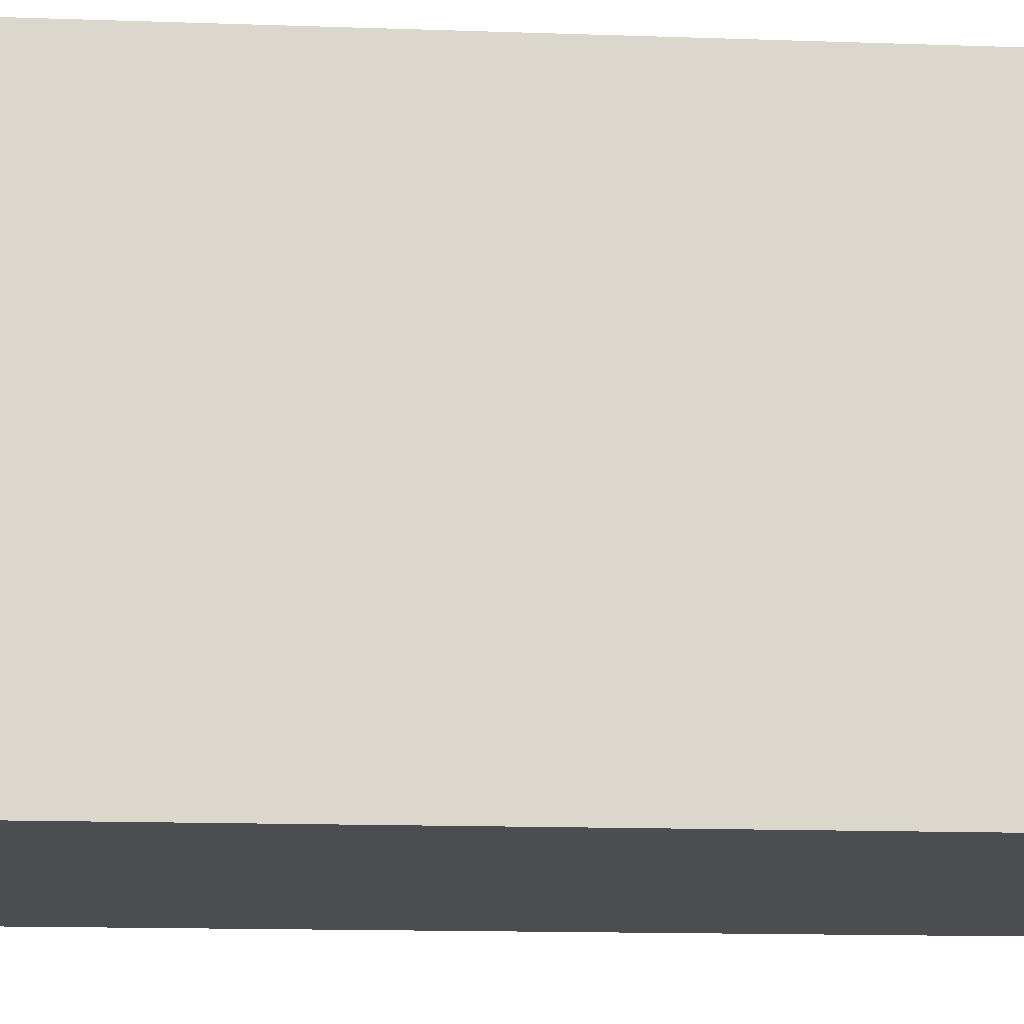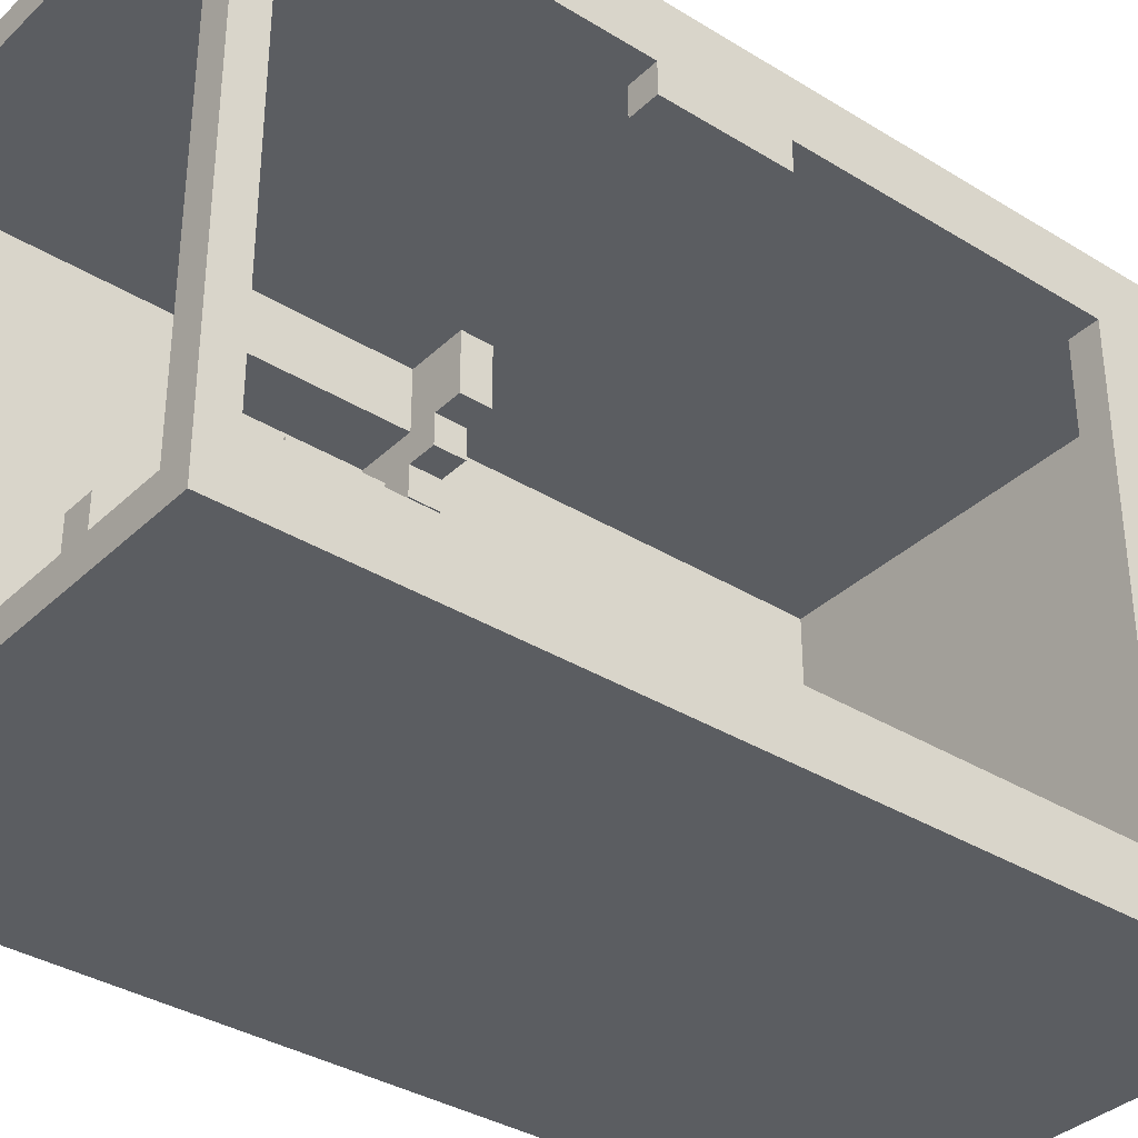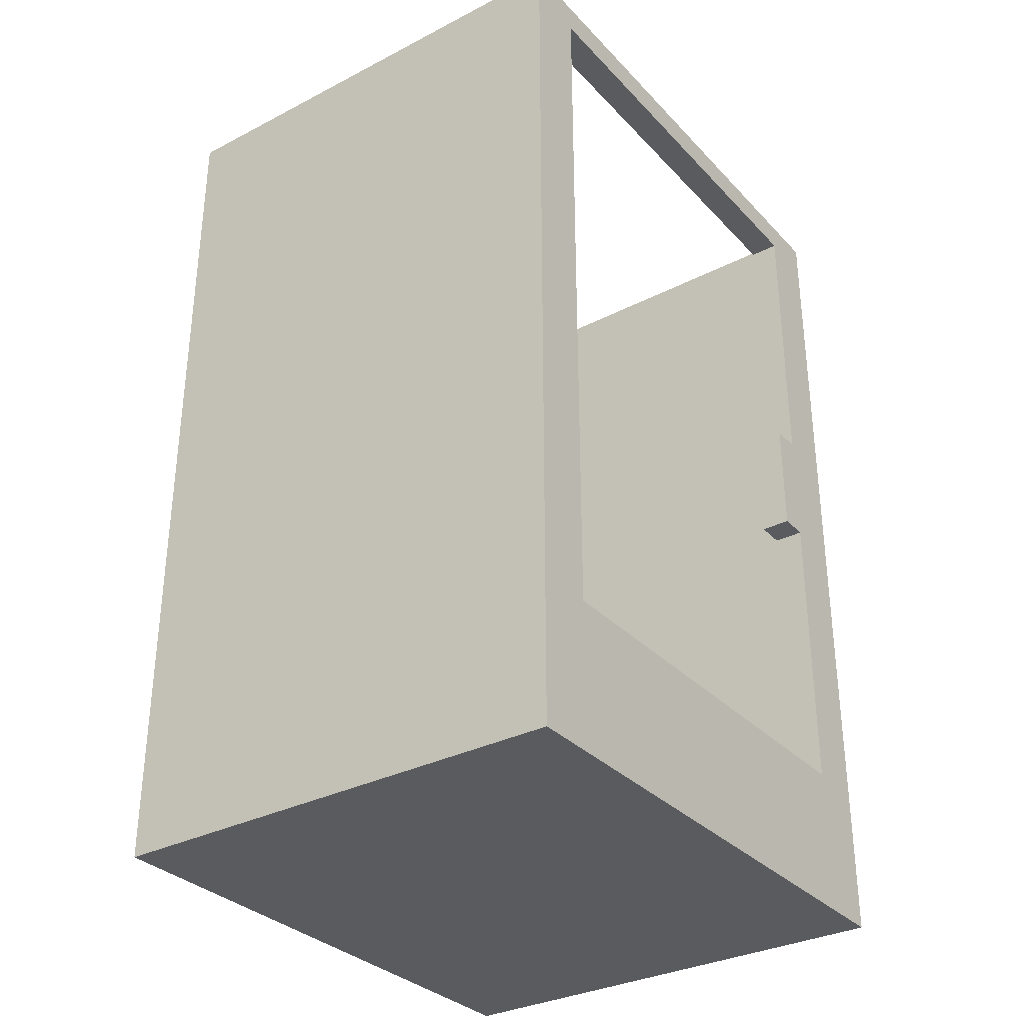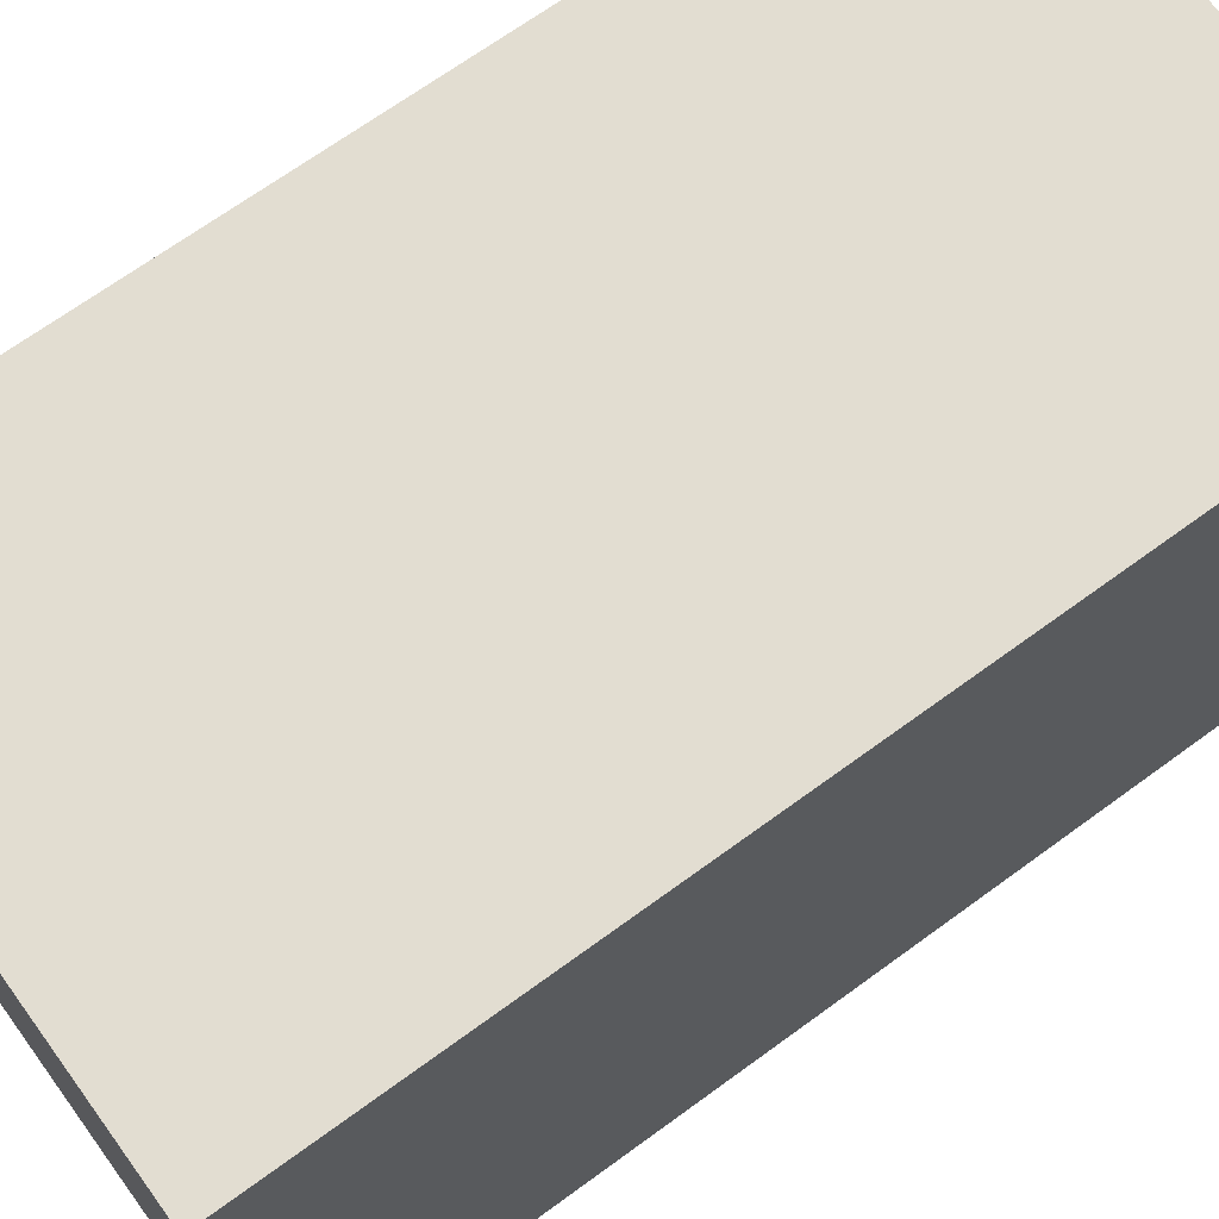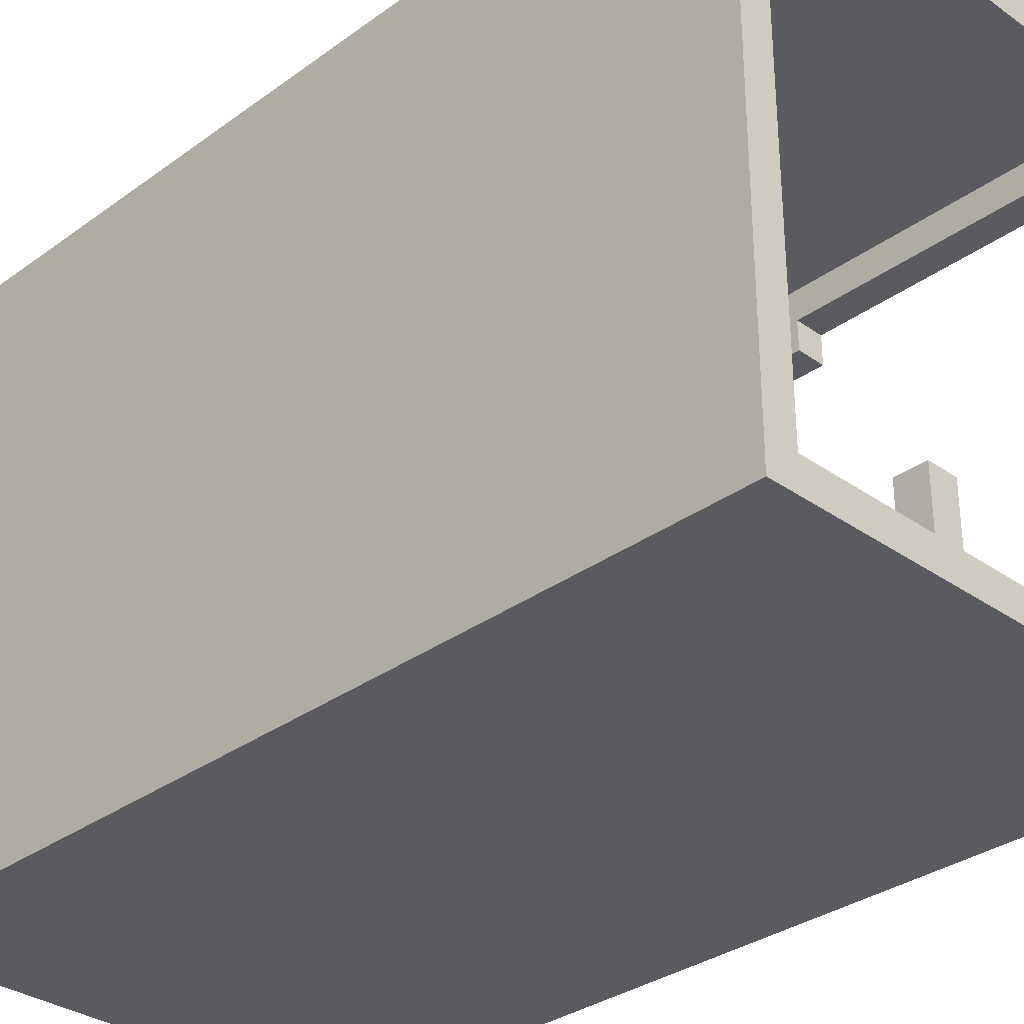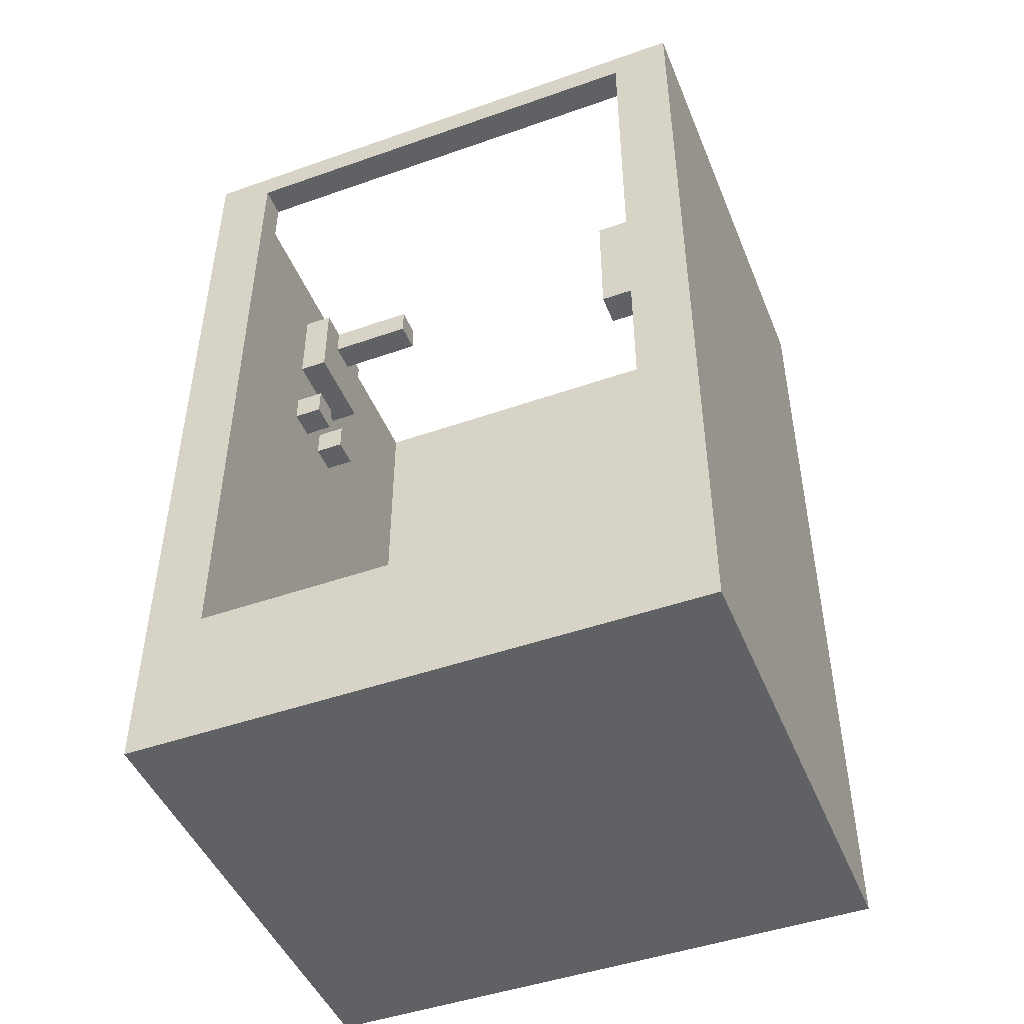
<metadata>
{"format":"obj","ext":"obj","renderer":"f3d","projection":"perspective","resolution":1024,"background":"white","views":[{"elev":-16.2,"azim":86.1,"up":"+Z"},{"elev":-35.6,"azim":-129.1,"up":"+Z"},{"elev":-32.5,"azim":-144.4,"up":"+Y"},{"elev":68.6,"azim":53.8,"up":"+Z"},{"elev":-32.3,"azim":135.4,"up":"+Z"},{"elev":-47.0,"azim":-68.3,"up":"+Y"}]}
</metadata>
<code>
g map-185
v -8 0 9.5
v -8 0 -9.5
v -8 4 8.5
v -8 4 -8.5
v -8 5 7.5
v -8 5 -7.5
v -8 15 7.5
v -8 15 6.5
v -8 19 7.5
v -8 19 6.5
v -8 29 7.5
v -8 29 -7.5
v -8 30 9.5
v -8 30 8.5
v -8 30 -8.5
v -8 30 -9.5
v -2 22 -7.5
v -2 22 -8.5
v -2 23 -7.5
v -2 23 -8.5
v -2 25 -7.5
v -2 25 -8.5
v -2 28 -7.5
v -2 28 -8.5
v -1 27 -4.5
v -1 27 -5.5
v -1 27 -7.5
v -1 28 -4.5
v -1 28 -5.5
v -1 28 -7.5
v 0 22 -7.5
v 0 22 -8.5
v 0 23 -7.5
v 0 23 -8.5
v 3 15 8.5
v 3 15 6.5
v 3 16 8.5
v 3 16 6.5
v 4 15 6.5
v 4 15 5.5
v 4 16 6.5
v 4 16 5.5
v 5 15 5.5
v 5 15 4.5
v 5 16 8.5
v 5 16 6.5
v 5 16 5.5
v 5 16 4.5
v 5 20 8.5
v 5 20 6.5
v 5 21 8.5
v 5 21 6.5
v 6 16 5.5
v 6 16 4.5
v 6 18 5.5
v 6 18 4.5
v 6 19 5.5
v 6 19 4.5
v 7 1 8.5
v 7 1 -8.5
v 7 15 8.5
v 7 15 4.5
v 7 16 6.5
v 7 16 5.5
v 7 16 4.5
v 7 18 5.5
v 7 18 4.5
v 7 19 5.5
v 7 19 4.5
v 7 20 6.5
v 7 21 8.5
v 7 21 6.5
v 7 30 8.5
v 7 30 -8.5
v -7 1 8.5
v -7 1 -8.5
v -7 4 8.5
v -7 4 -8.5
v -7 5 7.5
v -7 5 -7.5
v -7 15 7.5
v -7 15 6.5
v -7 19 7.5
v -7 19 6.5
v -7 29 7.5
v -7 29 -7.5
v -7 30 8.5
v -7 30 -8.5
v -1 22 -7.5
v -1 22 -8.5
v -1 23 -7.5
v -1 23 -8.5
v 0 27 -4.5
v 0 27 -5.5
v 0 27 -7.5
v 0 28 -4.5
v 0 28 -5.5
v 0 28 -7.5
v 1 22 -7.5
v 1 22 -8.5
v 1 23 -7.5
v 1 23 -8.5
v 1 25 -7.5
v 1 25 -8.5
v 1 28 -7.5
v 1 28 -8.5
v 8 0 9.5
v 8 0 -9.5
v 8 30 9.5
v 8 30 -9.5
v -8 0 9.5
v -8 30 9.5
v 8 0 9.5
v 8 30 9.5
v 6 16 5.5
v 6 18 5.5
v 6 19 5.5
v 7 16 5.5
v 7 18 5.5
v 7 19 5.5
v -1 27 -4.5
v -1 28 -4.5
v 0 27 -4.5
v 0 28 -4.5
v -8 5 -7.5
v -8 29 -7.5
v -7 5 -7.5
v -7 29 -7.5
v -2 22 -7.5
v -2 23 -7.5
v -2 25 -7.5
v -2 28 -7.5
v -1 22 -7.5
v -1 23 -7.5
v -1 27 -7.5
v -1 28 -7.5
v 0 22 -7.5
v 0 23 -7.5
v 0 27 -7.5
v 0 28 -7.5
v 1 22 -7.5
v 1 23 -7.5
v 1 25 -7.5
v 1 28 -7.5
v -7 1 -8.5
v -7 4 -8.5
v -7 30 -8.5
v -2 22 -8.5
v -2 23 -8.5
v -2 25 -8.5
v -2 28 -8.5
v -1 22 -8.5
v -1 23 -8.5
v 0 22 -8.5
v 0 23 -8.5
v 1 22 -8.5
v 1 23 -8.5
v 1 25 -8.5
v 1 28 -8.5
v 7 1 -8.5
v 7 30 -8.5
v -7 1 8.5
v -7 4 8.5
v -7 30 8.5
v 3 15 8.5
v 3 16 8.5
v 5 16 8.5
v 5 20 8.5
v 5 21 8.5
v 7 1 8.5
v 7 15 8.5
v 7 21 8.5
v 7 30 8.5
v -8 5 7.5
v -8 15 7.5
v -8 19 7.5
v -8 29 7.5
v -7 5 7.5
v -7 15 7.5
v -7 19 7.5
v -7 29 7.5
v -8 15 6.5
v -8 19 6.5
v -7 15 6.5
v -7 19 6.5
v 3 15 6.5
v 3 16 6.5
v 4 15 6.5
v 4 16 6.5
v 5 16 6.5
v 5 20 6.5
v 5 21 6.5
v 7 16 6.5
v 7 20 6.5
v 7 21 6.5
v 4 15 5.5
v 4 16 5.5
v 5 15 5.5
v 5 16 5.5
v 5 15 4.5
v 5 16 4.5
v 6 16 4.5
v 6 18 4.5
v 6 19 4.5
v 7 15 4.5
v 7 16 4.5
v 7 18 4.5
v 7 19 4.5
v -8 0 -9.5
v -8 30 -9.5
v 8 0 -9.5
v 8 30 -9.5
v -8 0 9.5
v 8 0 9.5
v -3 0 1.5
v 0 0 1.5
v -3 0 -1.5
v 0 0 -1.5
v -8 0 -9.5
v 8 0 -9.5
v 3 15 8.5
v 7 15 8.5
v -8 15 7.5
v -7 15 7.5
v -8 15 6.5
v -7 15 6.5
v 3 15 6.5
v 4 15 6.5
v 4 15 5.5
v 5 15 5.5
v 5 15 4.5
v 7 15 4.5
v -2 22 -7.5
v -1 22 -7.5
v 0 22 -7.5
v 1 22 -7.5
v -2 22 -8.5
v -1 22 -8.5
v 0 22 -8.5
v 1 22 -8.5
v -2 25 -7.5
v 1 25 -7.5
v -2 25 -8.5
v 1 25 -8.5
v -1 27 -4.5
v 0 27 -4.5
v -1 27 -5.5
v 0 27 -5.5
v -1 27 -7.5
v 0 27 -7.5
v -8 29 7.5
v -7 29 7.5
v -8 29 -7.5
v -7 29 -7.5
v -7 1 8.5
v 7 1 8.5
v -3 1 1.5
v 0 1 1.5
v -3 1 -1.5
v 0 1 -1.5
v -7 1 -8.5
v 7 1 -8.5
v -8 5 7.5
v -7 5 7.5
v -8 5 -7.5
v -7 5 -7.5
v 3 16 8.5
v 5 16 8.5
v 3 16 6.5
v 4 16 6.5
v 5 16 6.5
v 7 16 6.5
v 4 16 5.5
v 5 16 5.5
v 6 16 5.5
v 7 16 5.5
v 5 16 4.5
v 6 16 4.5
v -8 19 7.5
v -7 19 7.5
v -8 19 6.5
v -7 19 6.5
v 6 19 5.5
v 7 19 5.5
v 6 19 4.5
v 7 19 4.5
v 5 21 8.5
v 7 21 8.5
v 5 21 6.5
v 7 21 6.5
v -2 23 -7.5
v -1 23 -7.5
v 0 23 -7.5
v 1 23 -7.5
v -2 23 -8.5
v -1 23 -8.5
v 0 23 -8.5
v 1 23 -8.5
v -1 28 -4.5
v 0 28 -4.5
v -1 28 -5.5
v 0 28 -5.5
v -2 28 -7.5
v -1 28 -7.5
v 0 28 -7.5
v 1 28 -7.5
v -2 28 -8.5
v 1 28 -8.5
v -8 30 9.5
v 8 30 9.5
v -8 30 8.5
v -7 30 8.5
v 7 30 8.5
v -8 30 -8.5
v -7 30 -8.5
v 7 30 -8.5
v -8 30 -9.5
v 8 30 -9.5
f 3 2 1
f 4 2 3
f 5 4 3
f 6 4 5
f 7 5 3
f 9 7 3
f 9 8 7
f 10 8 9
f 11 9 3
f 12 4 6
f 13 3 1
f 14 12 11
f 14 3 13
f 14 11 3
f 15 2 4
f 15 12 14
f 15 4 12
f 16 2 15
f 19 18 17
f 20 18 19
f 23 22 21
f 24 22 23
f 28 26 25
f 29 27 26
f 29 26 28
f 30 27 29
f 33 32 31
f 34 32 33
f 37 36 35
f 38 36 37
f 41 40 39
f 42 40 41
f 47 44 43
f 48 44 47
f 49 46 45
f 50 46 49
f 51 50 49
f 52 50 51
f 55 54 53
f 56 54 55
f 57 56 55
f 58 56 57
f 61 60 59
f 62 60 61
f 65 60 62
f 66 64 63
f 67 60 65
f 68 66 63
f 69 60 67
f 70 68 63
f 70 69 68
f 72 69 70
f 73 72 71
f 74 60 69
f 74 72 73
f 74 69 72
f 75 76 77
f 77 76 78
f 77 78 79
f 79 78 80
f 77 79 81
f 77 81 83
f 81 82 83
f 83 82 84
f 77 83 85
f 80 78 86
f 77 85 87
f 85 86 87
f 86 78 88
f 87 86 88
f 89 90 91
f 91 90 92
f 93 94 96
f 94 95 97
f 96 94 97
f 97 95 98
f 99 100 101
f 101 100 102
f 103 104 105
f 105 104 106
f 107 108 109
f 109 108 110
f 113 112 111
f 114 112 113
f 118 116 115
f 119 117 116
f 119 116 118
f 120 117 119
f 123 122 121
f 124 122 123
f 127 126 125
f 128 126 127
f 133 130 129
f 134 130 133
f 135 132 131
f 136 132 135
f 139 135 131
f 141 138 137
f 142 138 141
f 143 140 139
f 143 139 131
f 144 140 143
f 148 146 145
f 148 147 146
f 149 147 148
f 150 147 149
f 151 147 150
f 152 148 145
f 153 150 149
f 154 152 145
f 154 153 152
f 155 150 153
f 155 153 154
f 156 154 145
f 157 150 155
f 158 150 157
f 159 147 151
f 160 158 157
f 160 159 158
f 160 156 145
f 160 157 156
f 161 147 159
f 161 159 160
f 162 163 165
f 163 164 165
f 165 164 166
f 166 164 167
f 167 164 168
f 168 164 169
f 162 165 170
f 170 165 171
f 169 164 172
f 172 164 173
f 174 175 178
f 178 175 179
f 176 177 180
f 180 177 181
f 182 183 184
f 184 183 185
f 186 187 188
f 188 187 189
f 190 191 193
f 191 192 194
f 193 191 194
f 194 192 195
f 196 197 198
f 198 197 199
f 200 201 202
f 200 202 205
f 202 203 206
f 205 202 206
f 203 204 207
f 206 203 207
f 207 204 208
f 209 210 211
f 211 210 212
f 215 214 213
f 216 214 215
f 217 215 213
f 217 216 215
f 218 214 216
f 218 216 217
f 219 217 213
f 219 218 217
f 220 214 218
f 220 218 219
f 225 224 223
f 226 224 225
f 227 222 221
f 228 222 227
f 229 222 228
f 230 222 229
f 231 222 230
f 232 222 231
f 237 234 233
f 238 234 237
f 239 236 235
f 240 236 239
f 243 242 241
f 244 242 243
f 247 246 245
f 248 246 247
f 249 248 247
f 250 248 249
f 253 252 251
f 254 252 253
f 255 256 257
f 257 256 258
f 255 257 259
f 257 258 259
f 258 256 260
f 259 258 260
f 255 259 261
f 259 260 261
f 260 256 262
f 261 260 262
f 263 264 265
f 265 264 266
f 267 268 269
f 269 268 270
f 270 268 271
f 271 272 273
f 270 271 273
f 273 272 274
f 274 272 275
f 275 272 276
f 274 275 277
f 277 275 278
f 279 280 281
f 281 280 282
f 283 284 285
f 285 284 286
f 287 288 289
f 289 288 290
f 291 292 295
f 295 292 296
f 293 294 297
f 297 294 298
f 299 300 301
f 301 300 302
f 301 302 304
f 304 302 305
f 304 305 307
f 305 306 307
f 303 304 307
f 307 306 308
f 309 310 311
f 311 310 312
f 312 310 313
f 311 312 314
f 314 312 315
f 313 310 316
f 314 315 317
f 315 316 317
f 316 310 318
f 317 316 318

</code>
